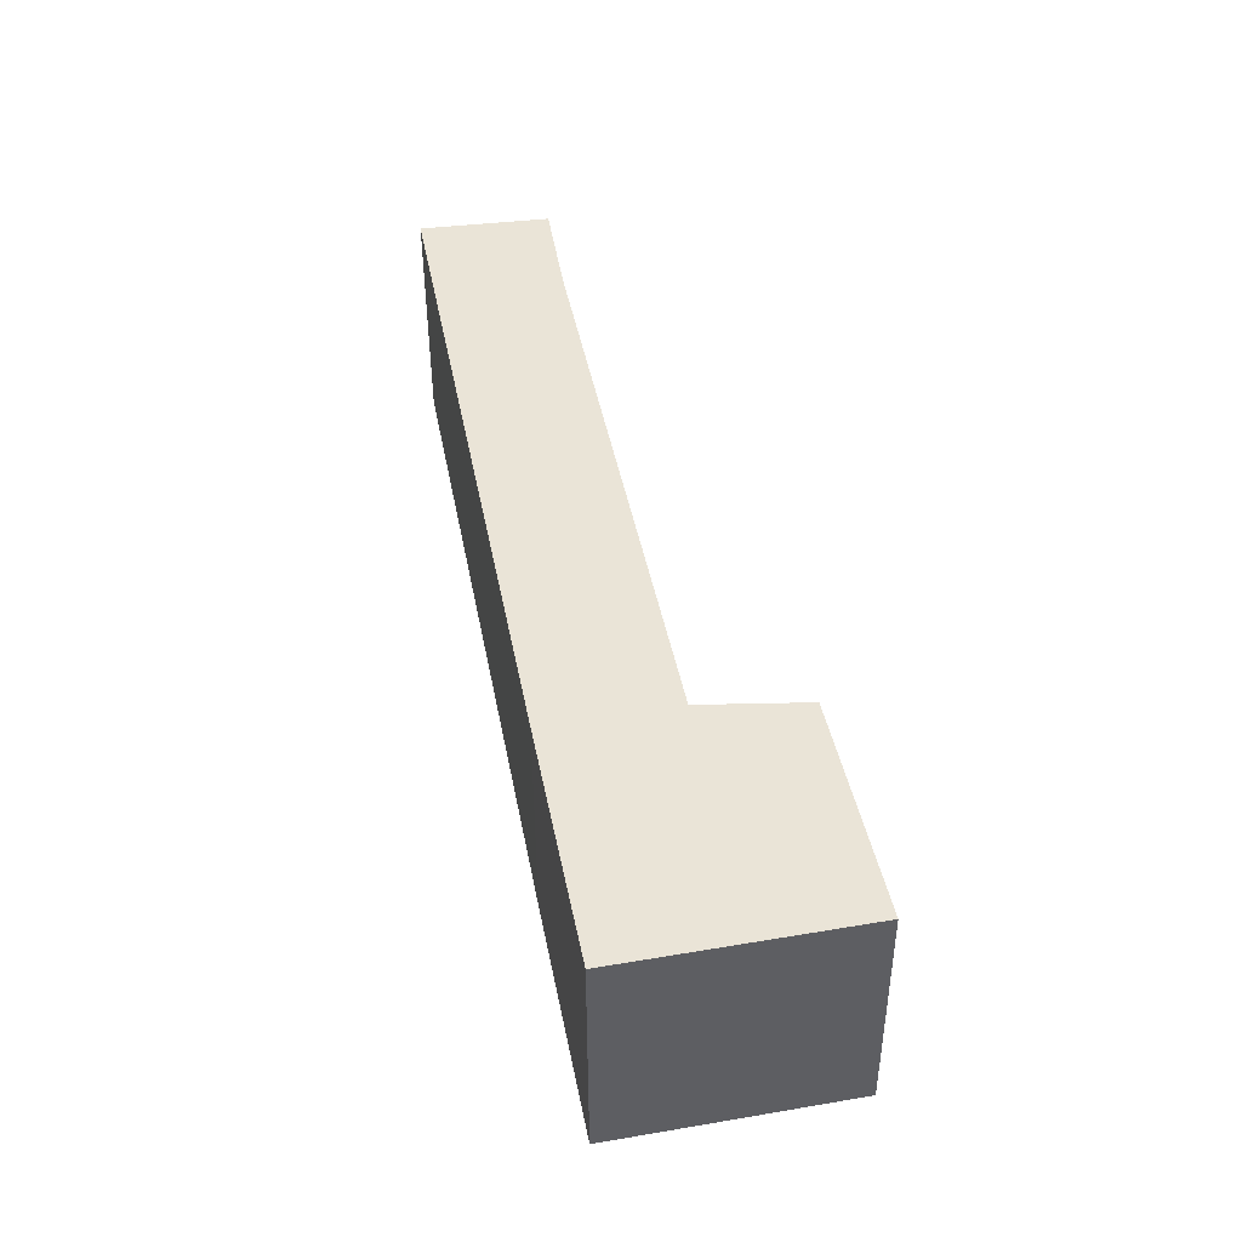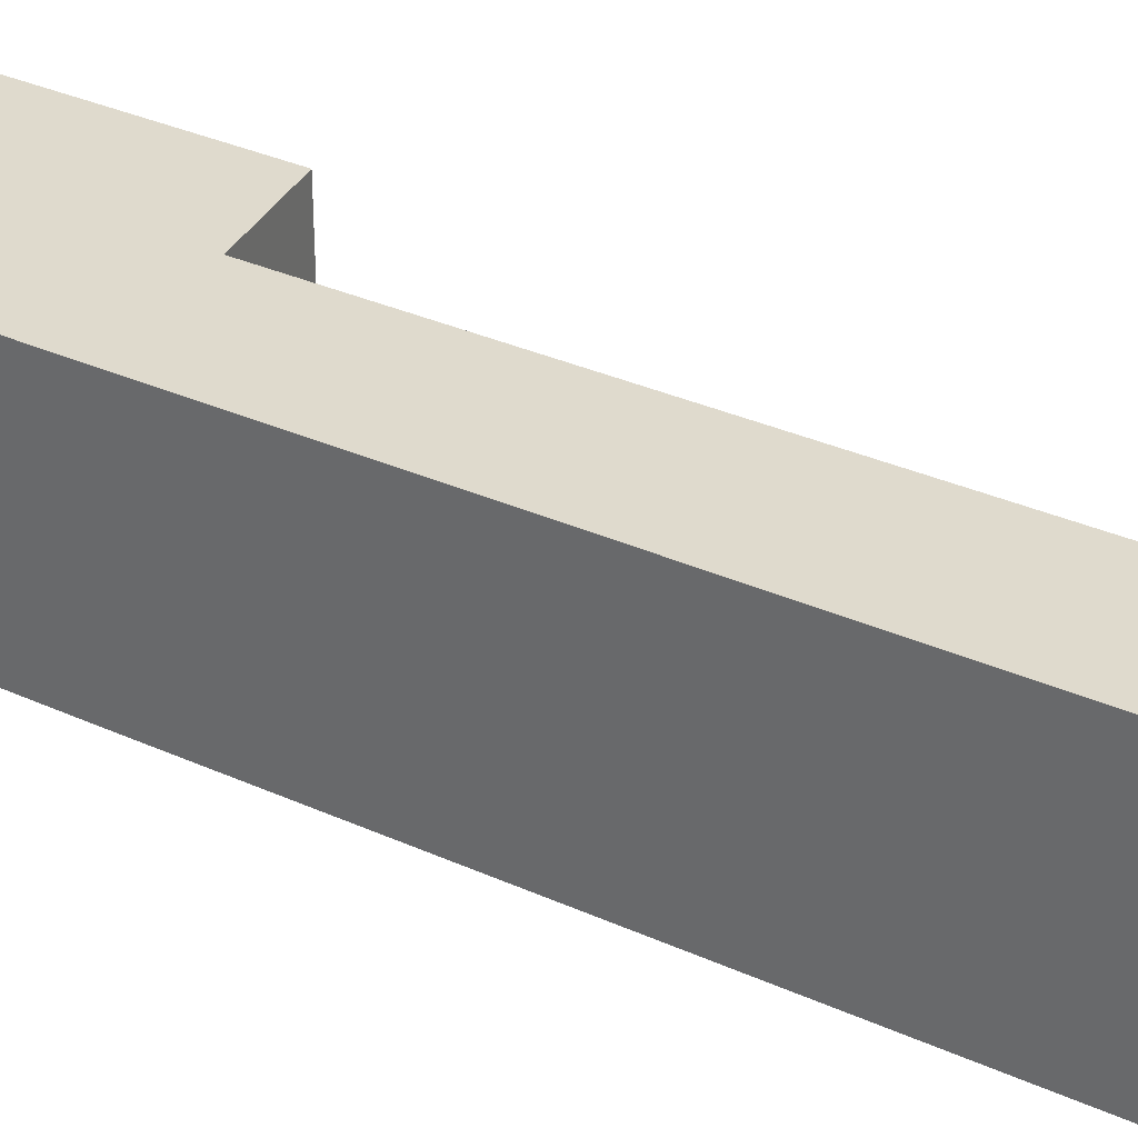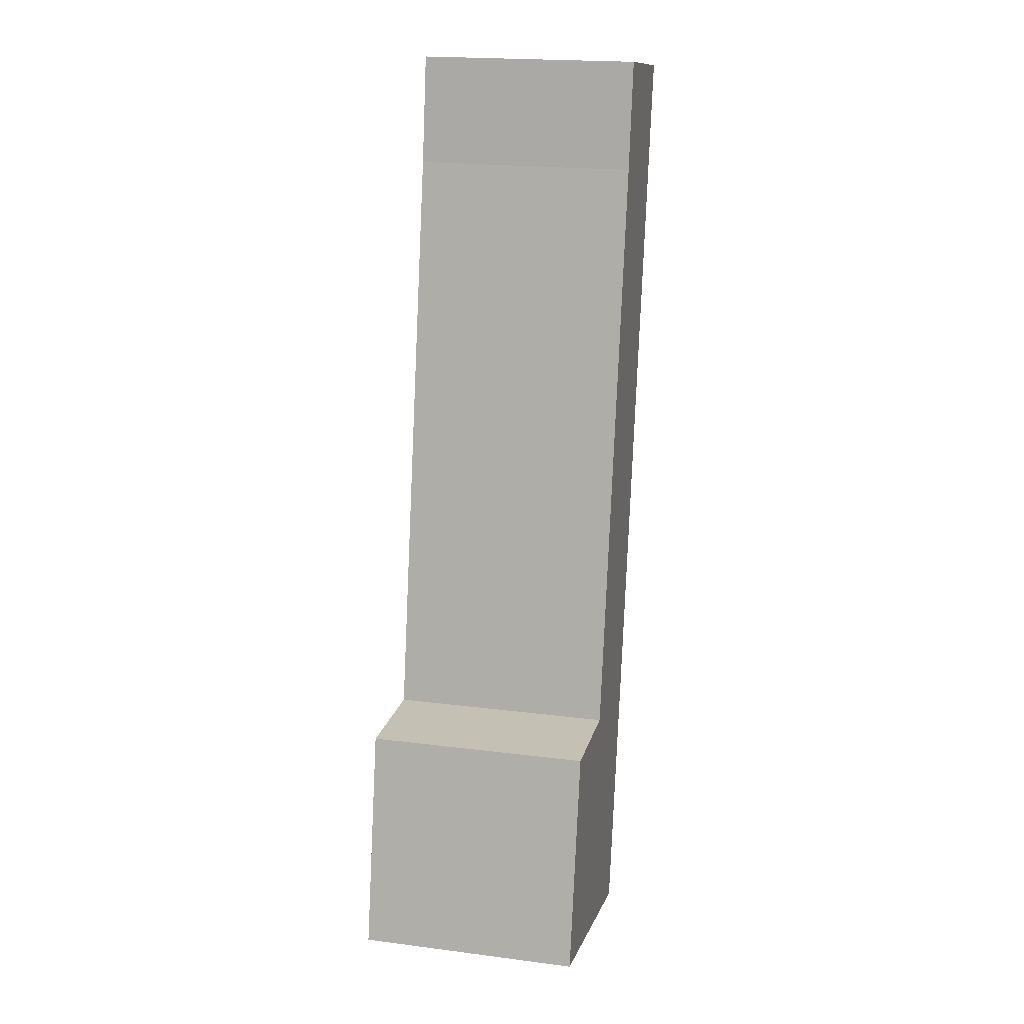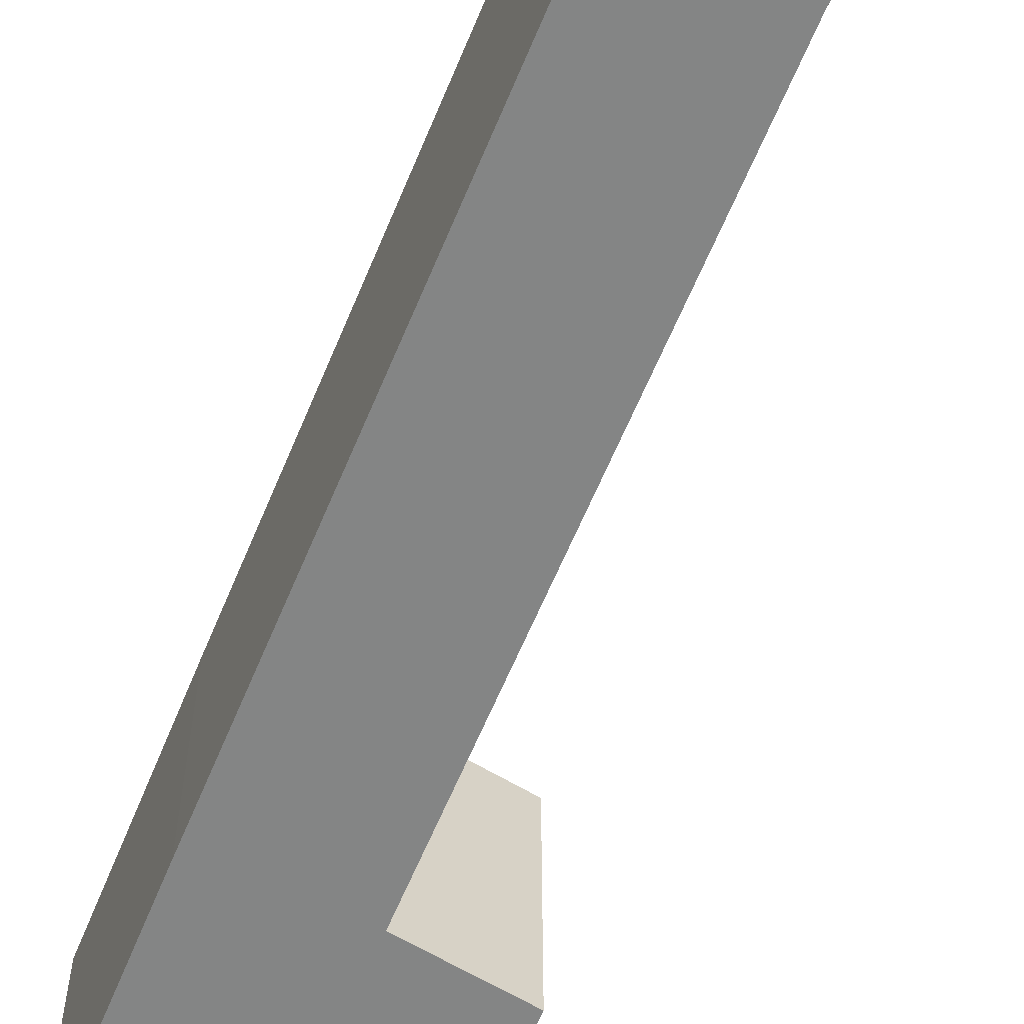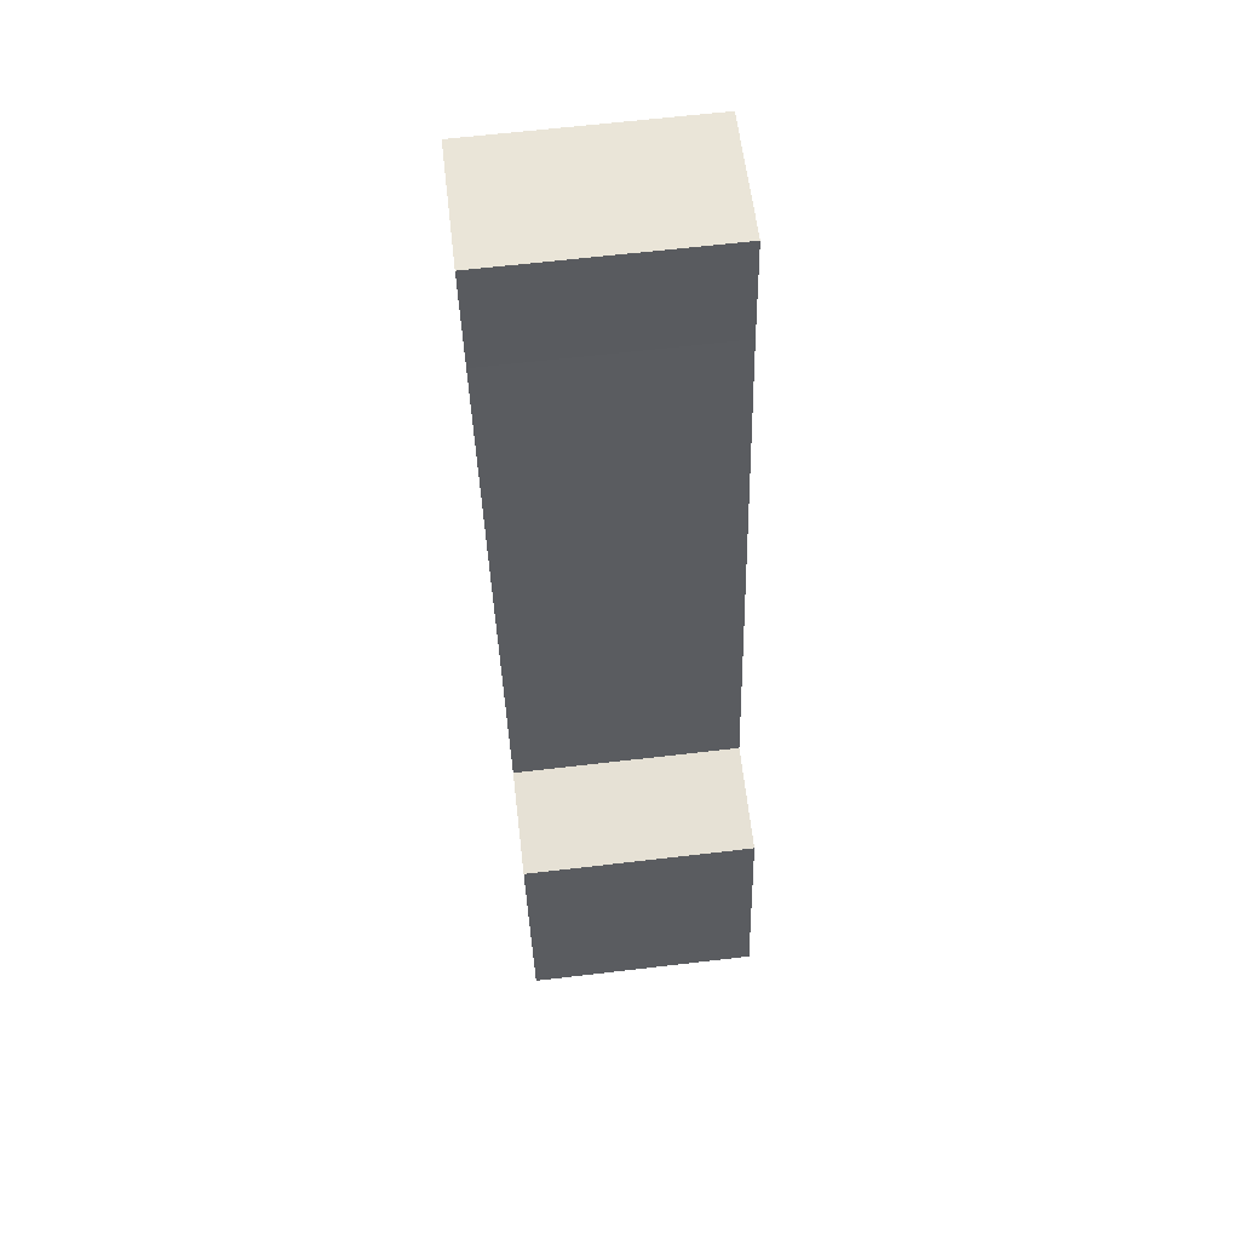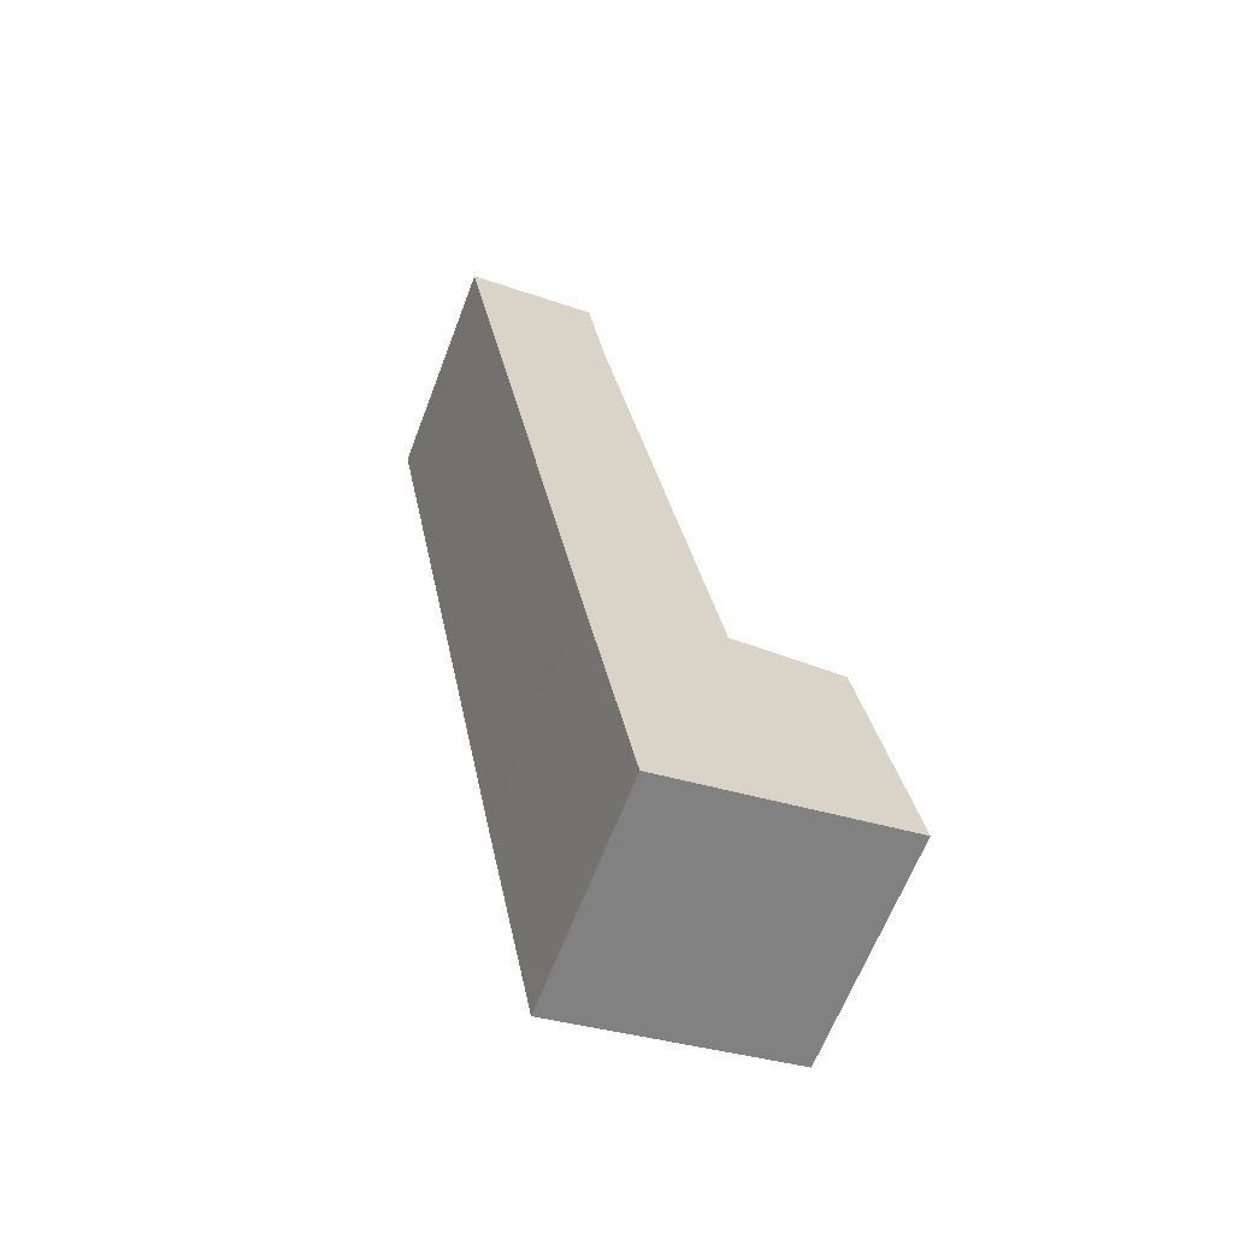
<metadata>
{"format":"obj","ext":"obj","renderer":"f3d","projection":"perspective","resolution":1024,"background":"white","views":[{"elev":-46.2,"azim":0.2,"up":"+Z"},{"elev":32.9,"azim":-68.7,"up":"+Y"},{"elev":19.6,"azim":103.5,"up":"+Z"},{"elev":-61.6,"azim":-33.1,"up":"+Y"},{"elev":65.5,"azim":83.3,"up":"+Z"},{"elev":-64.0,"azim":-20.8,"up":"+Z"}]}
</metadata>
<code>
v  1.06 1.829 0.14
v  1.08 1.829 -5.72
v  0 1.829 1.12e-16
v  1.2 1.829 -0.75
v  2.11 1.829 -5.52
v  1.46 1.829 -7.68
v  2.97 1.829 -5.5
v  3.33 1.829 -7.31
v  3.33 4.476e-16 -7.31
v  1.46 4.703e-16 -7.68
v  1.08 3.502e-16 -5.72
v  0 0 0
v  1.06 -8.573e-18 0.14
v  2.11 3.38e-16 -5.52
v  2.97 3.368e-16 -5.5
v  1.2 4.592e-17 -0.75
g defaultobject
f 1 2 3
f 2 1 4
f 2 4 5
f 2 5 6
f 6 5 7
f 6 7 8
f 9 6 8
f 6 9 10
f 10 2 6
f 2 10 11
f 2 11 3
f 3 11 12
f 12 1 3
f 1 12 13
f 14 7 5
f 7 14 15
f 13 4 1
f 4 13 16
f 16 5 4
f 5 16 14
f 15 8 7
f 8 15 9
f 11 13 12
f 13 11 10
f 13 10 16
f 16 10 14
f 14 10 9
f 14 9 15

</code>
